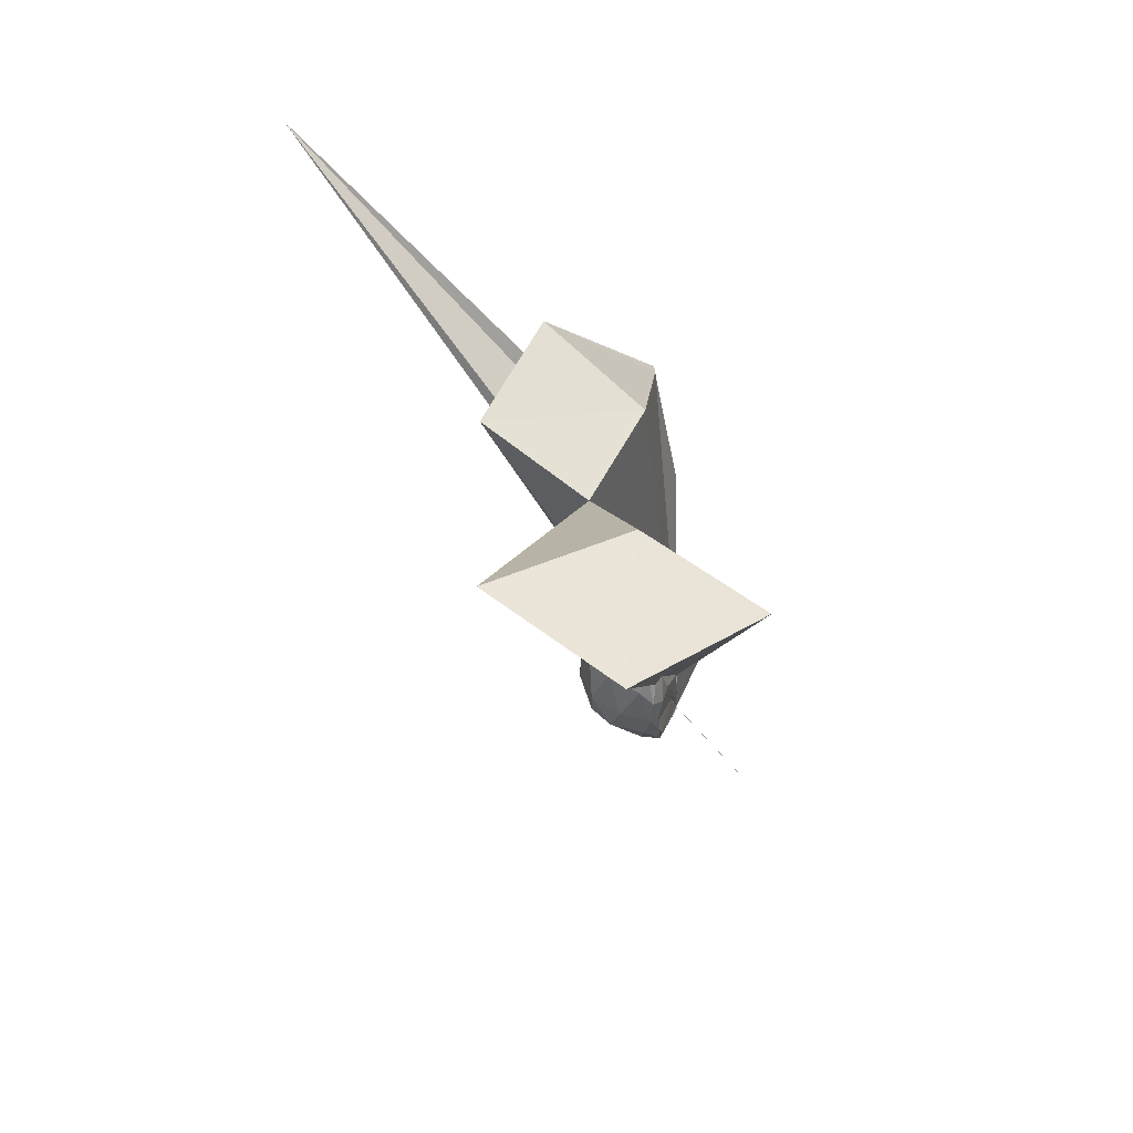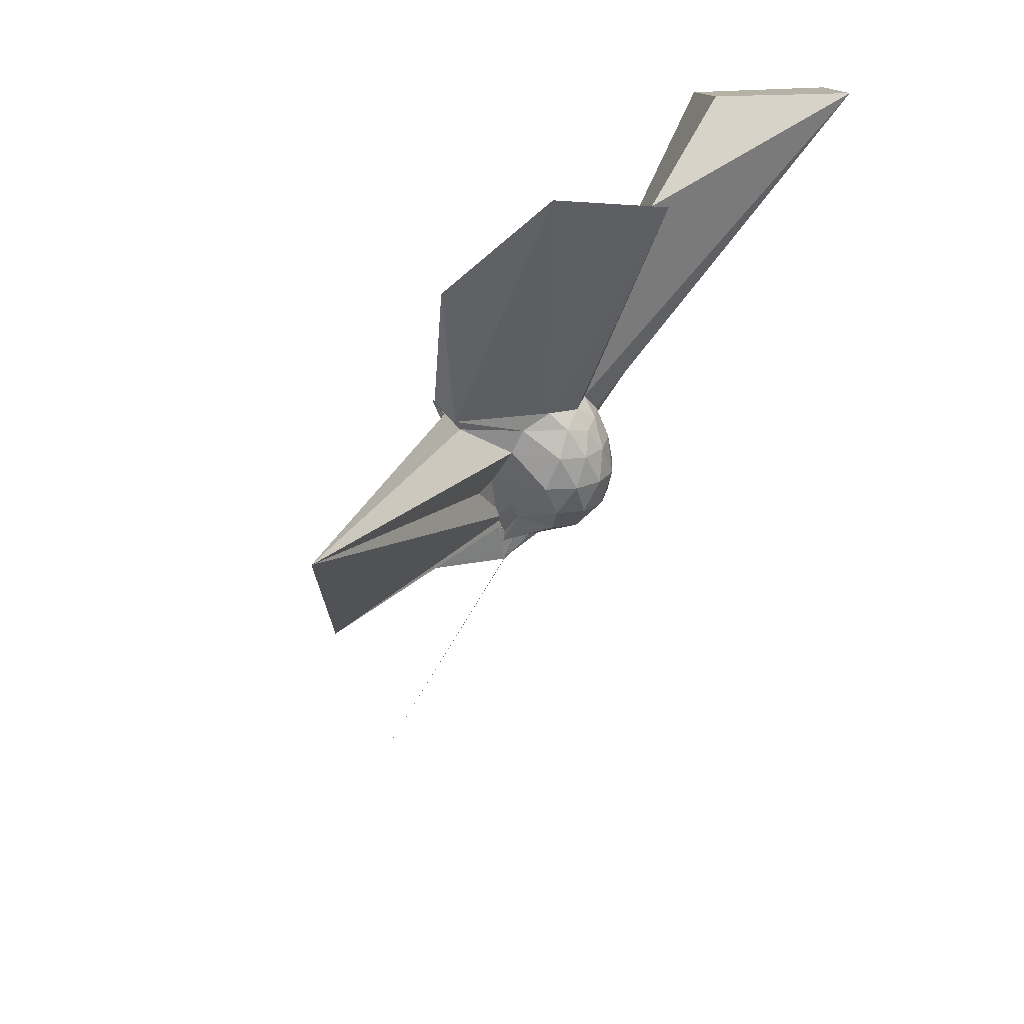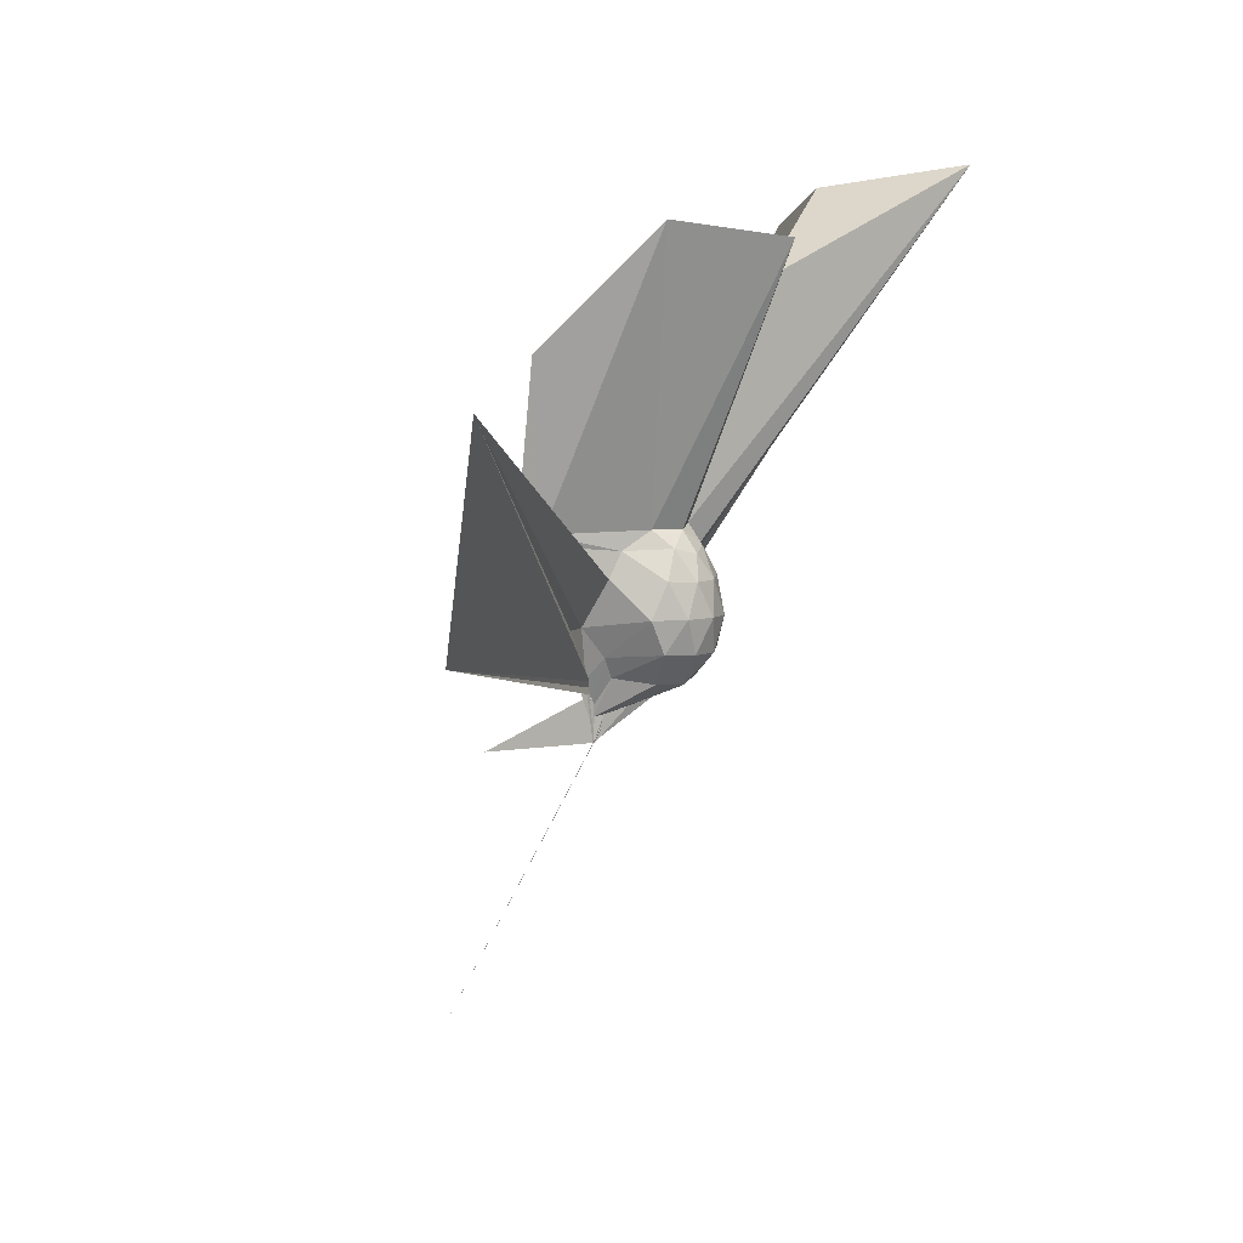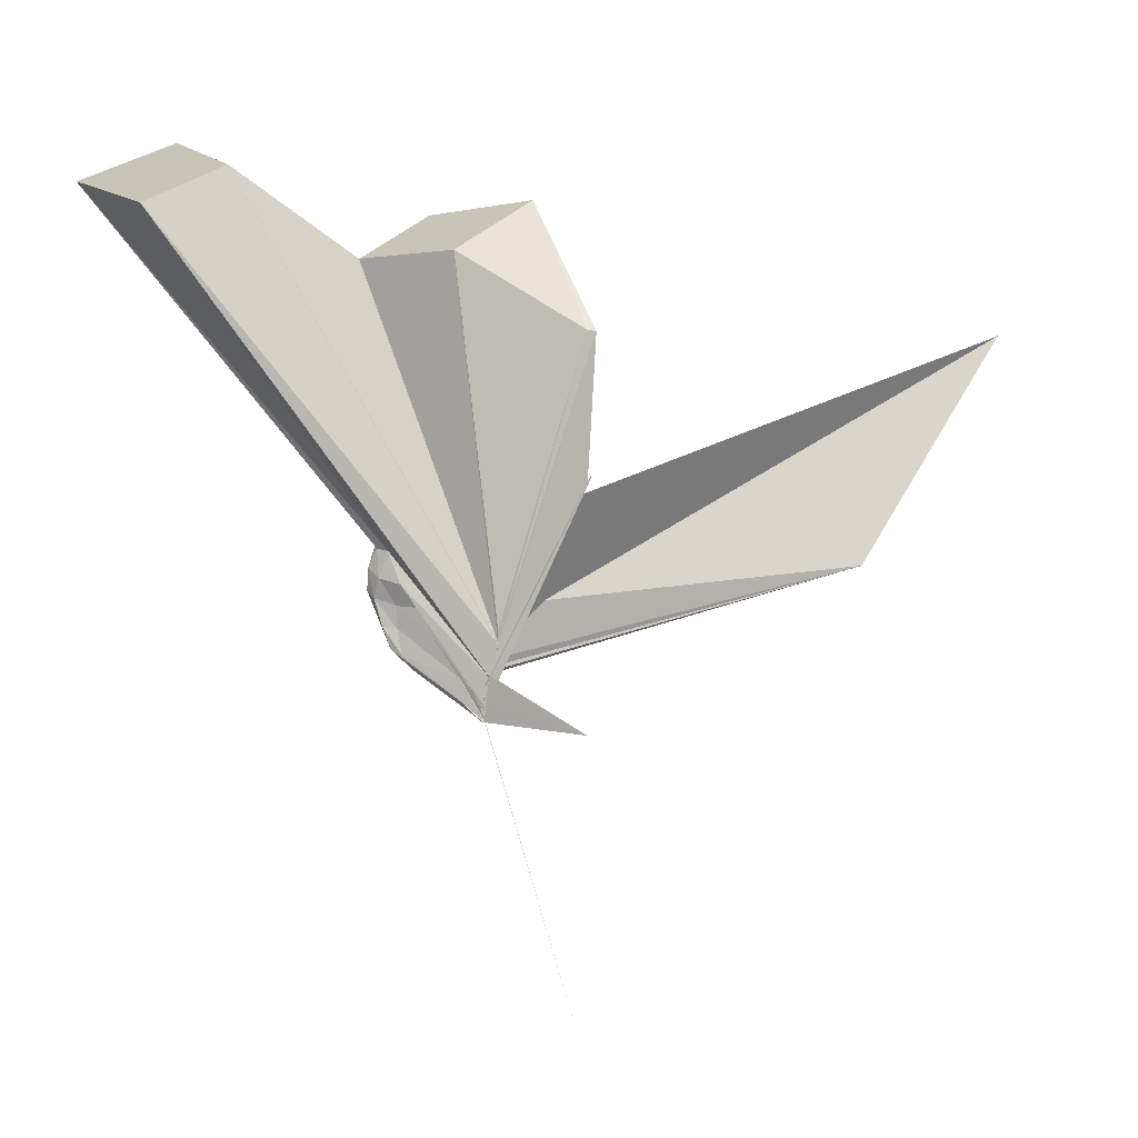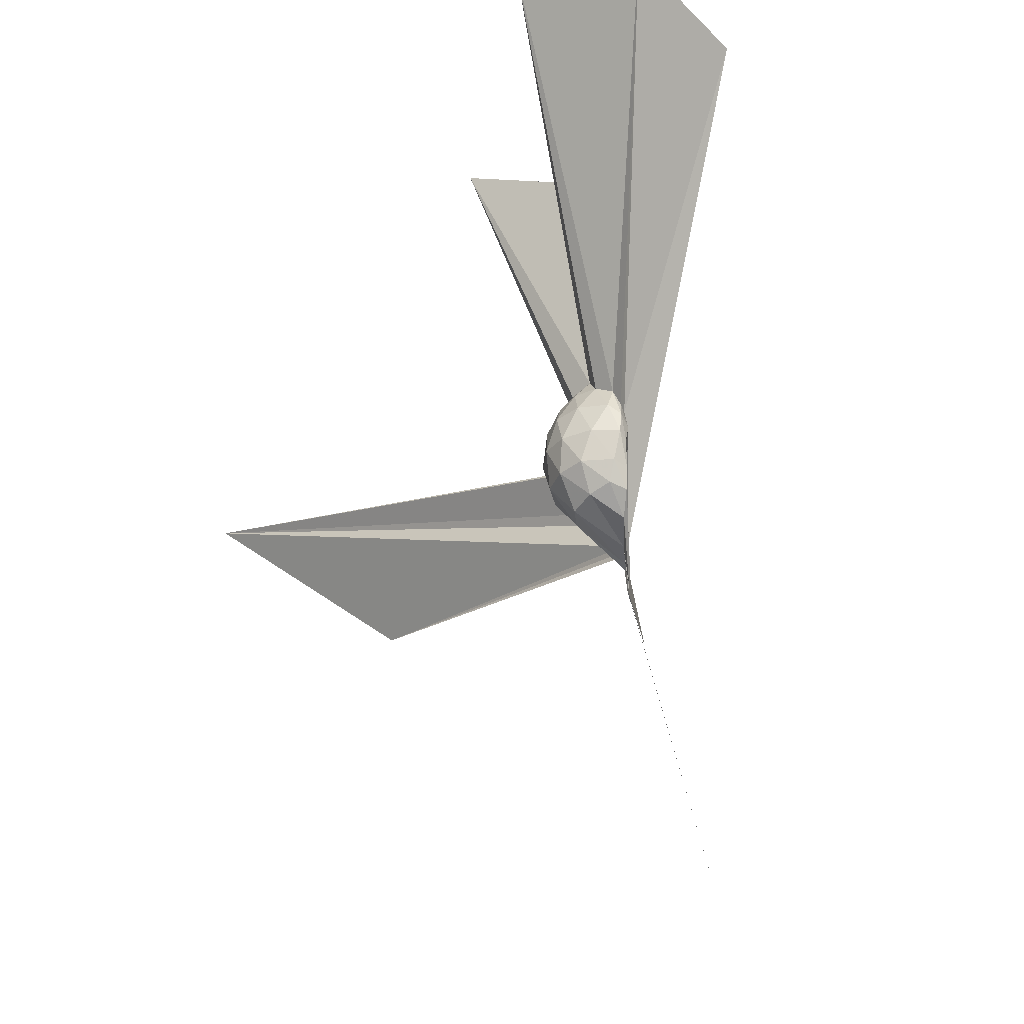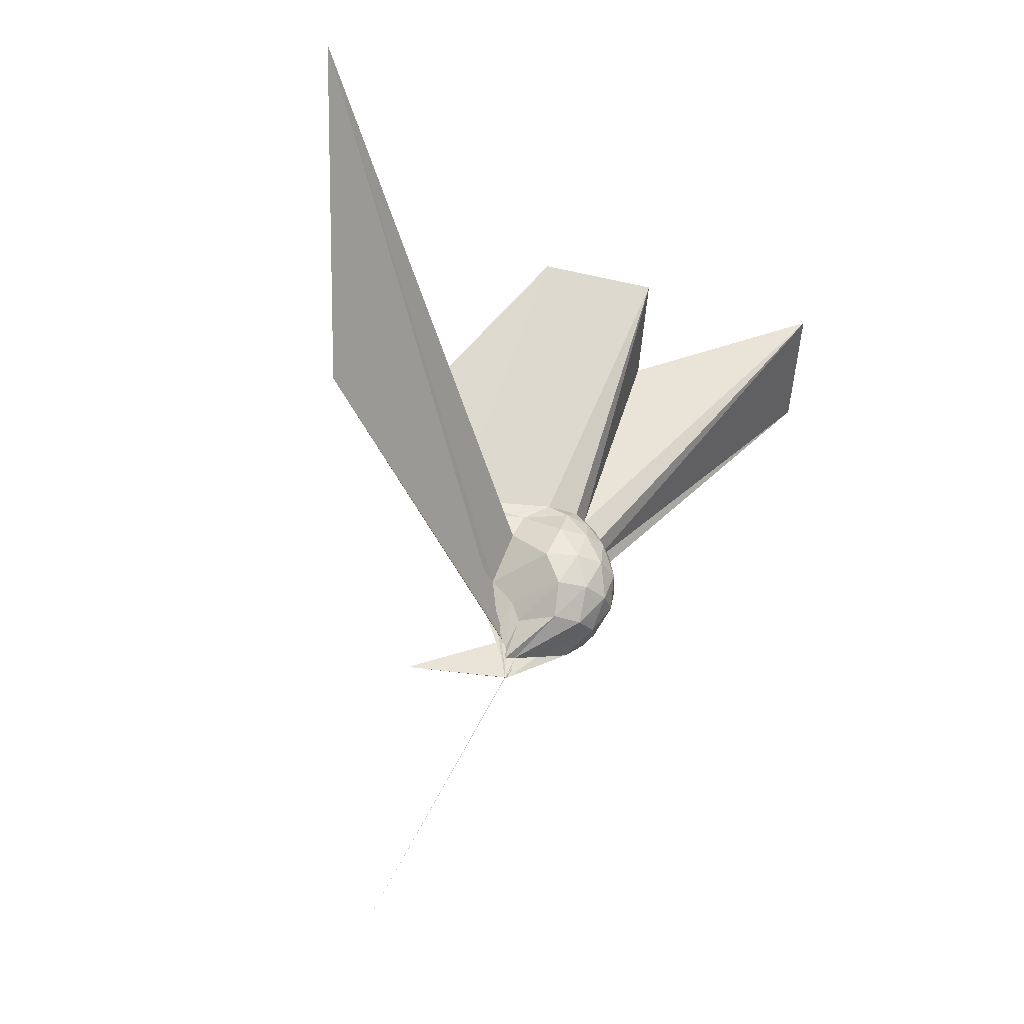
<metadata>
{"format":"obj","ext":"obj","renderer":"f3d","projection":"perspective","resolution":1024,"background":"white","views":[{"elev":47.5,"azim":170.6,"up":"+Z"},{"elev":28.4,"azim":44.3,"up":"+Z"},{"elev":7.1,"azim":36.5,"up":"+Z"},{"elev":8.6,"azim":-93.9,"up":"+Z"},{"elev":-33.5,"azim":160.3,"up":"+Z"},{"elev":-35.1,"azim":45.0,"up":"+Z"}]}
</metadata>
<code>
v -0.03112 -0.157 -0.05047
v -0.03127 -0.1243 -0.2816
v 0.2024 -0.01152 0.1942
v 0.1794 0.04392 0.2104
v 0.1377 0.09499 0.211
v 0.1031 0.1317 0.1854
v 0.08352 0.1401 0.1409
v 0.0625 0.1124 0.1376
v -0.03126 -0.1406 -0.176
v -0.03124 -0.125 -0.2183
v -0.03125 -0.1246 -0.2616
v -0.03122 -0.125 -0.2619
v -0.03124 -0.1228 -0.2515
v -0.03124 -0.1242 -0.2554
v -0.03123 -0.125 -0.2476
v -0.06072 -0.382 0.3245
v -0.05333 -0.3778 0.3224
v -0.03099 -0.1562 -0.09635
v -0.04331 -0.3539 0.2846
v -0.0318 -0.3038 0.2215
v 0.08339 -0.1607 0.2057
v 0.1789 -0.07375 0.2103
v 0.2271 0.02674 0.1302
v 0.1905 0.09065 0.1366
v 0.1246 0.148 0.1239
v 0.0926 0.1624 0.09237
v 0.0625 0.1366 0.06909
v 0.04074 0.08304 0.05664
v -0.03127 -0.125 -0.2437
v -0.03131 -0.125 -0.2559
v -0.03126 -0.1227 -0.2813
v -0.03123 -0.1246 -0.2813
v -0.03126 -0.1199 -0.2813
v -0.03126 -0.1248 -0.276
v -0.03121 -0.1535 -0.1403
v -0.03189 -0.2845 0.1776
v -0.03126 -0.2834 0.1773
v -0.02768 -0.1427 -0.1246
v 0.7926 -1.582 0.6192
v 0.06495 -0.1881 0.1376
v 0.1904 -0.1165 0.1337
v 0.2281 -0.04614 0.1289
v 0.2291 0.06854 0.03897
v 0.169 0.134 0.03946
v 0.09897 0.1659 0.03339
v 0.07549 0.1492 0.01841
v 0.0608 0.093 -0.0008068
v 0.03061 0.0175 -0.003969
v -0.03129 -0.125 -0.2658
v -0.0313 -0.1239 -0.2813
v -0.03122 -0.1249 -0.2812
v -0.03124 -0.1228 -0.2813
v -0.03129 -0.1249 -0.2813
v -0.03126 -0.125 -0.2813
v -0.03126 -0.1495 -0.1307
v -0.03054 -0.1562 -0.09193
v -0.0309 -0.151 -0.1485
v 0.3386 -1.129 0.04682
v -0.01888 -0.1875 0.01393
v 0.1672 -0.1522 0.03985
v 0.2278 -0.08347 0.0404
v 0.2466 -0.004482 0.04001
v 0.1865 0.09795 -0.04333
v 0.1067 0.1374 -0.04375
v 0.06613 0.1281 -0.05511
v 0.06103 0.09247 -0.05765
v 0.02918 0.01471 -0.05954
v -0.03122 -0.1218 -0.2625
v -0.03127 -0.1238 -0.2814
v -0.03126 -0.1212 -0.2813
v -0.03128 -0.125 -0.2815
v -0.0313 -0.1237 -0.2813
v -0.0313 -0.1238 -0.2813
v -0.03127 -0.1248 -0.2812
v -0.03127 -0.125 -0.266
v -0.03128 -0.125 -0.2437
v -0.03125 -0.1331 -0.1603
v -0.03124 -0.1548 -0.1195
v 0.02389 -0.1506 -0.06123
v 0.1801 -0.1165 -0.04696
v 0.2227 -0.04549 -0.05085
v 0.2224 0.03377 -0.05124
v 0.108 0.1061 -0.09806
v 0.0608 0.1077 -0.1121
v 0.04833 0.07948 -0.126
v -0.003784 -0.0641 -0.1757
v -0.02248 -0.09738 -0.2097
v -0.03124 -0.1247 -0.2706
v -0.03124 -0.1229 -0.2813
v -0.03126 -0.1221 -0.2813
v -0.03125 -0.1224 -0.2813
v -0.03128 -0.124 -0.2813
v -0.03126 -0.1243 -0.2814
v -0.03126 -0.125 -0.2813
v -0.03127 -0.1217 -0.2813
v -0.1807 -0.3668 -0.2862
v -0.03126 -0.1248 -0.2604
v -0.03124 -0.125 -0.1886
v 0.0264 -0.125 -0.1144
v 0.131 -0.08292 -0.1268
v 0.1637 -0.01341 -0.1319
v 0.1472 0.05878 -0.1173
v 0.1622 -0.01555 0.2518
v 0.1346 0.04569 0.2643
v 0.5707 0.6517 1.144
v 0.307 0.883 1.046
v -0.03172 0.6944 0.9977
v -0.03124 -0.1491 -0.1357
v -0.03127 -0.125 -0.2298
v -0.03127 -0.1301 -0.1937
v -0.03125 -0.125 -0.2
v -0.03123 -0.125 -0.1906
v -0.05725 -0.3878 0.3422
v -0.02994 -0.1562 -0.08785
v -0.06134 -0.3761 0.3215
v -0.03528 -0.3209 0.2504
v 0.1277 -0.09741 0.2554
v 0.4754 -0.00355 0.958
v 0.2593 0.1779 0.8534
v 0.2128 0.4982 1.088
v -0.03109 -0.1562 -0.08351
v -0.03122 -0.1491 -0.1309
v -0.0299 -0.15 -0.1315
v -0.03124 -0.1549 -0.128
v -0.03057 -0.1563 -0.07346
v -1.018e-06 -0.4018 0.6853
v 0.2899 -0.2621 0.9993
v 0.08928 -0.05725 0.8807
v -0.03061 -0.1562 -0.07984
v -0.03046 -0.1562 -0.08776
v -0.02976 -0.1563 -0.08661
v -1.261e-05 -0.3807 0.6872
v 0.04672 0.04959 -0.1646
v -0.01536 -0.06584 -0.2325
v -0.03126 -0.1193 -0.2804
v -0.03128 -0.1244 -0.2814
v -0.03126 -0.1243 -0.2813
v -0.0313 -0.1246 -0.2813
v -0.03127 -0.1246 -0.2818
v -0.03125 -0.1247 -0.2813
v -0.03128 -0.1239 -0.2813
v -0.03125 -0.1247 -0.2813
v -0.03128 -0.1231 -0.2813
v -0.03125 -0.1234 -0.2754
v -0.03125 -0.125 -0.2166
v -0.01633 -0.09805 -0.2106
v 0.01229 -0.03973 -0.1951
v -0.03125 -0.1121 -0.2759
v -0.03125 -0.1239 -0.2813
v -0.03129 -0.1246 -0.2815
v -0.03127 -0.1249 -0.2815
v -0.03123 -0.1246 -0.2816
v -0.3472 -0.3407 -1.018
v -0.03125 -0.1248 -0.2813
v -0.03125 -0.125 -0.2813
v -0.03126 -0.1237 -0.2813
v -0.03127 -0.1164 -0.2814
v -0.03127 -0.1241 -0.2814
v -0.03127 -0.1232 -0.2813
v -0.03128 -0.1248 -0.2822
v -0.03125 -0.1233 -0.2824
v -0.03125 -0.1238 -0.2819
f 3 23 4
f 4 23 24
f 4 24 5
f 5 24 25
f 5 25 6
f 6 25 26
f 6 26 7
f 7 26 27
f 7 27 8
f 8 27 28
f 8 28 9
f 9 28 29
f 9 29 10
f 10 29 30
f 10 30 11
f 11 30 31
f 11 31 12
f 12 31 32
f 12 32 13
f 13 32 33
f 13 33 14
f 14 33 34
f 14 34 15
f 15 34 35
f 15 35 16
f 16 35 36
f 16 36 17
f 17 36 37
f 17 37 18
f 18 37 38
f 18 38 19
f 19 38 39
f 19 39 20
f 20 39 40
f 20 40 21
f 21 40 41
f 21 41 22
f 22 41 42
f 22 42 3
f 3 42 23
f 23 43 24
f 24 43 44
f 24 44 25
f 25 44 45
f 25 45 26
f 26 45 46
f 26 46 27
f 27 46 47
f 27 47 28
f 28 47 48
f 28 48 29
f 29 48 49
f 29 49 30
f 30 49 50
f 30 50 31
f 31 50 51
f 31 51 32
f 32 51 52
f 32 52 33
f 33 52 53
f 33 53 34
f 34 53 54
f 34 54 35
f 35 54 55
f 35 55 36
f 36 55 56
f 36 56 37
f 37 56 57
f 37 57 38
f 38 57 58
f 38 58 39
f 39 58 59
f 39 59 40
f 40 59 60
f 40 60 41
f 41 60 61
f 41 61 42
f 42 61 62
f 42 62 23
f 23 62 43
f 43 63 44
f 44 63 64
f 44 64 45
f 45 64 65
f 45 65 46
f 46 65 66
f 46 66 47
f 47 66 67
f 47 67 48
f 48 67 68
f 48 68 49
f 49 68 69
f 49 69 50
f 50 69 70
f 50 70 51
f 51 70 71
f 51 71 52
f 52 71 72
f 52 72 53
f 53 72 73
f 53 73 54
f 54 73 74
f 54 74 55
f 55 74 75
f 55 75 56
f 56 75 76
f 56 76 57
f 57 76 77
f 57 77 58
f 58 77 78
f 58 78 59
f 59 78 79
f 59 79 60
f 60 79 80
f 60 80 61
f 61 80 81
f 61 81 62
f 62 81 82
f 62 82 43
f 43 82 63
f 63 83 64
f 64 83 84
f 64 84 65
f 65 84 85
f 65 85 66
f 66 85 86
f 66 86 67
f 67 86 87
f 67 87 68
f 68 87 88
f 68 88 69
f 69 88 89
f 69 89 70
f 70 89 90
f 70 90 71
f 71 90 91
f 71 91 72
f 72 91 92
f 72 92 73
f 73 92 93
f 73 93 74
f 74 93 94
f 74 94 75
f 75 94 95
f 75 95 76
f 76 95 96
f 76 96 77
f 77 96 97
f 77 97 78
f 78 97 98
f 78 98 79
f 79 98 99
f 79 99 80
f 80 99 100
f 80 100 81
f 81 100 101
f 81 101 82
f 82 101 102
f 82 102 63
f 63 102 83
f 103 104 118
f 104 119 118
f 104 105 119
f 105 120 119
f 105 106 120
f 106 107 120
f 107 121 120
f 107 108 121
f 108 122 121
f 108 109 122
f 109 110 122
f 110 123 122
f 110 111 123
f 111 124 123
f 111 112 124
f 112 113 124
f 113 125 124
f 113 114 125
f 114 126 125
f 114 115 126
f 115 116 126
f 116 127 126
f 116 117 127
f 117 118 127
f 117 103 118
f 118 119 128
f 119 129 128
f 119 120 129
f 120 121 129
f 121 130 129
f 121 122 130
f 122 123 130
f 123 131 130
f 123 124 131
f 124 125 131
f 125 132 131
f 125 126 132
f 126 127 132
f 127 128 132
f 127 118 128
f 133 148 134
f 134 148 149
f 134 149 135
f 135 149 150
f 135 150 136
f 136 150 137
f 137 150 151
f 137 151 138
f 138 151 152
f 138 152 139
f 139 152 140
f 140 152 153
f 140 153 141
f 141 153 154
f 141 154 142
f 142 154 143
f 143 154 155
f 143 155 144
f 144 155 156
f 144 156 145
f 145 156 146
f 146 156 157
f 146 157 147
f 147 157 148
f 147 148 133
f 148 158 149
f 149 158 159
f 149 159 150
f 150 159 151
f 151 159 160
f 151 160 152
f 152 160 153
f 153 160 161
f 153 161 154
f 154 161 155
f 155 161 162
f 155 162 156
f 156 162 157
f 157 162 158
f 157 158 148
f 3 4 103
f 103 4 104
f 4 5 104
f 104 5 105
f 5 6 105
f 105 6 106
f 6 7 106
f 7 8 106
f 106 8 107
f 8 9 107
f 107 9 108
f 9 10 108
f 108 10 109
f 10 11 109
f 11 12 109
f 109 12 110
f 12 13 110
f 110 13 111
f 13 14 111
f 111 14 112
f 14 15 112
f 15 16 112
f 112 16 113
f 16 17 113
f 113 17 114
f 17 18 114
f 114 18 115
f 18 19 115
f 19 20 115
f 115 20 116
f 20 21 116
f 116 21 117
f 21 22 117
f 117 22 103
f 22 3 103
f 83 133 84
f 84 133 134
f 84 134 85
f 85 134 135
f 85 135 86
f 86 135 136
f 86 136 87
f 87 136 88
f 88 136 137
f 88 137 89
f 89 137 138
f 89 138 90
f 90 138 139
f 90 139 91
f 91 139 92
f 92 139 140
f 92 140 93
f 93 140 141
f 93 141 94
f 94 141 142
f 94 142 95
f 95 142 96
f 96 142 143
f 96 143 97
f 97 143 144
f 97 144 98
f 98 144 145
f 98 145 99
f 99 145 100
f 100 145 146
f 100 146 101
f 101 146 147
f 101 147 102
f 102 147 133
f 102 133 83
f 128 129 1
f 129 130 1
f 130 131 1
f 131 132 1
f 132 128 1
f 159 158 2
f 160 159 2
f 161 160 2
f 162 161 2
f 158 162 2

</code>
